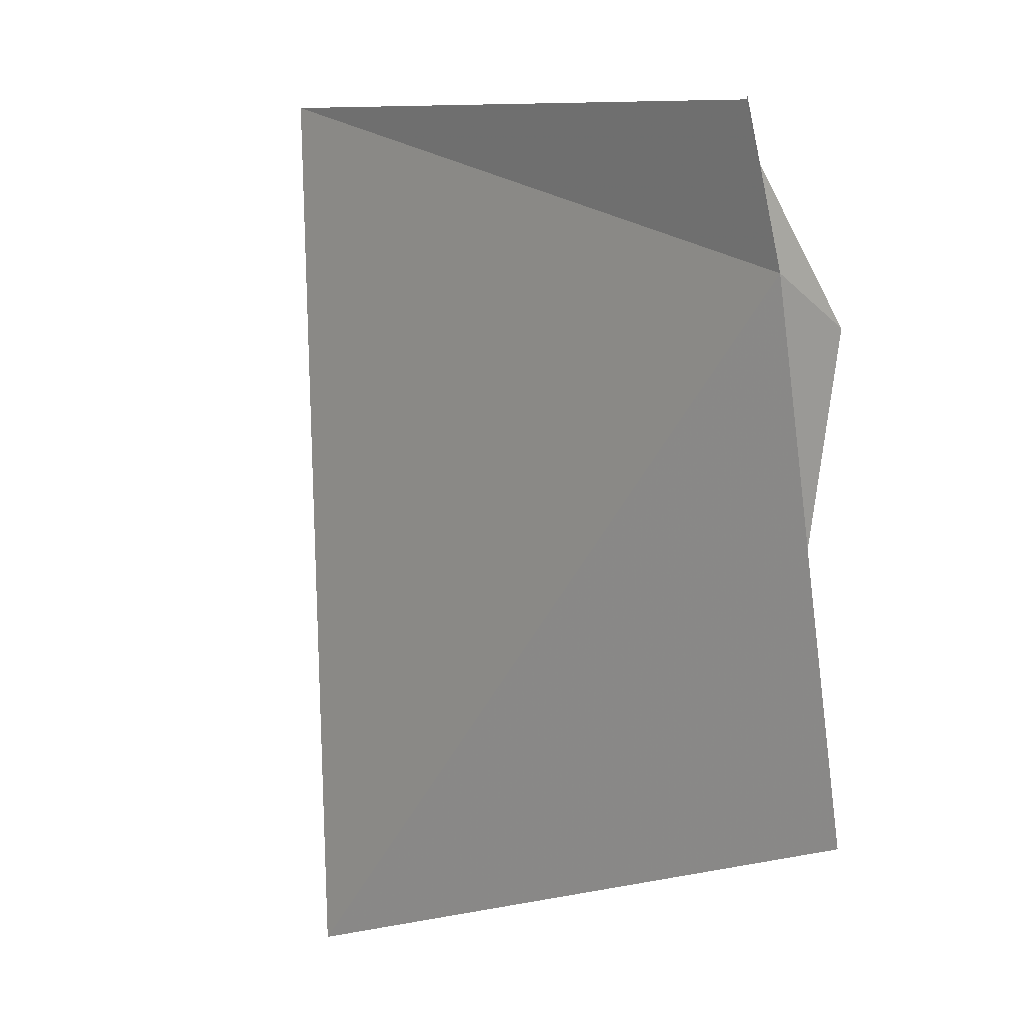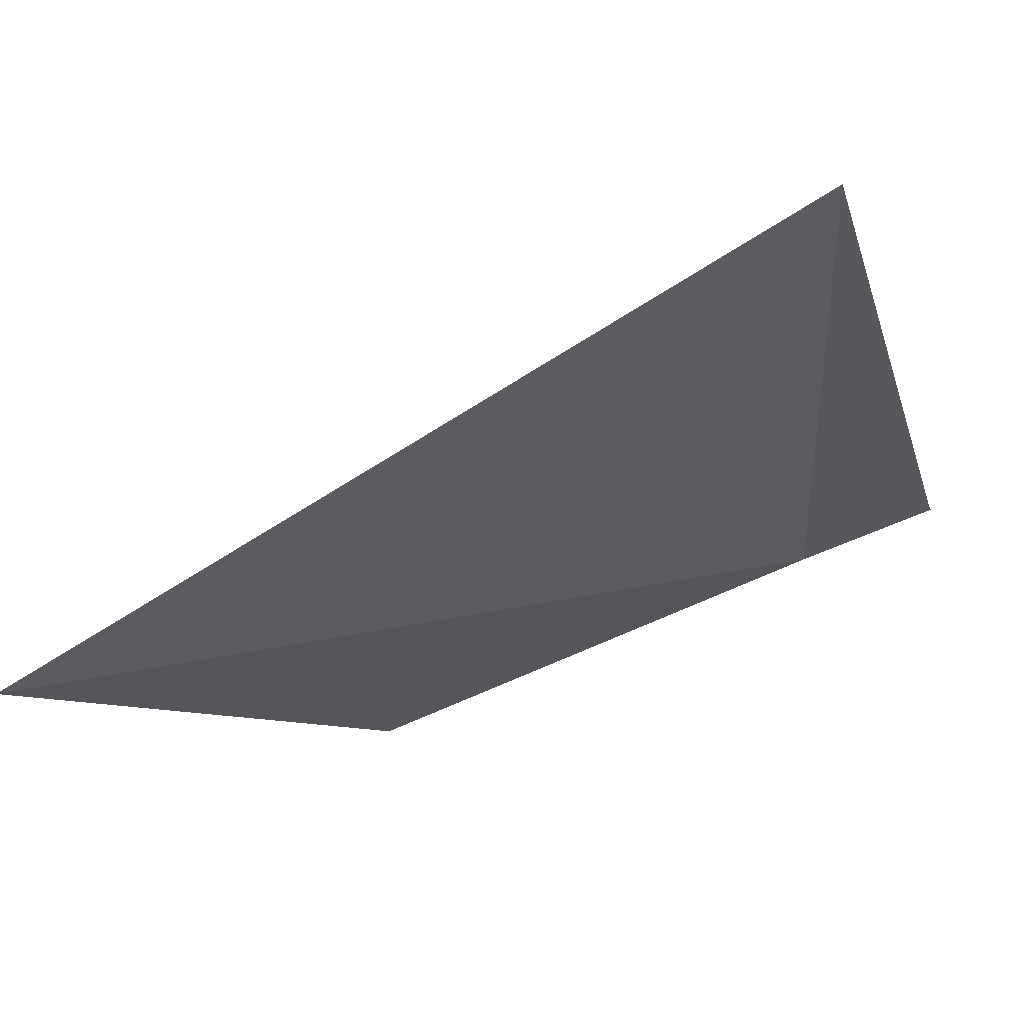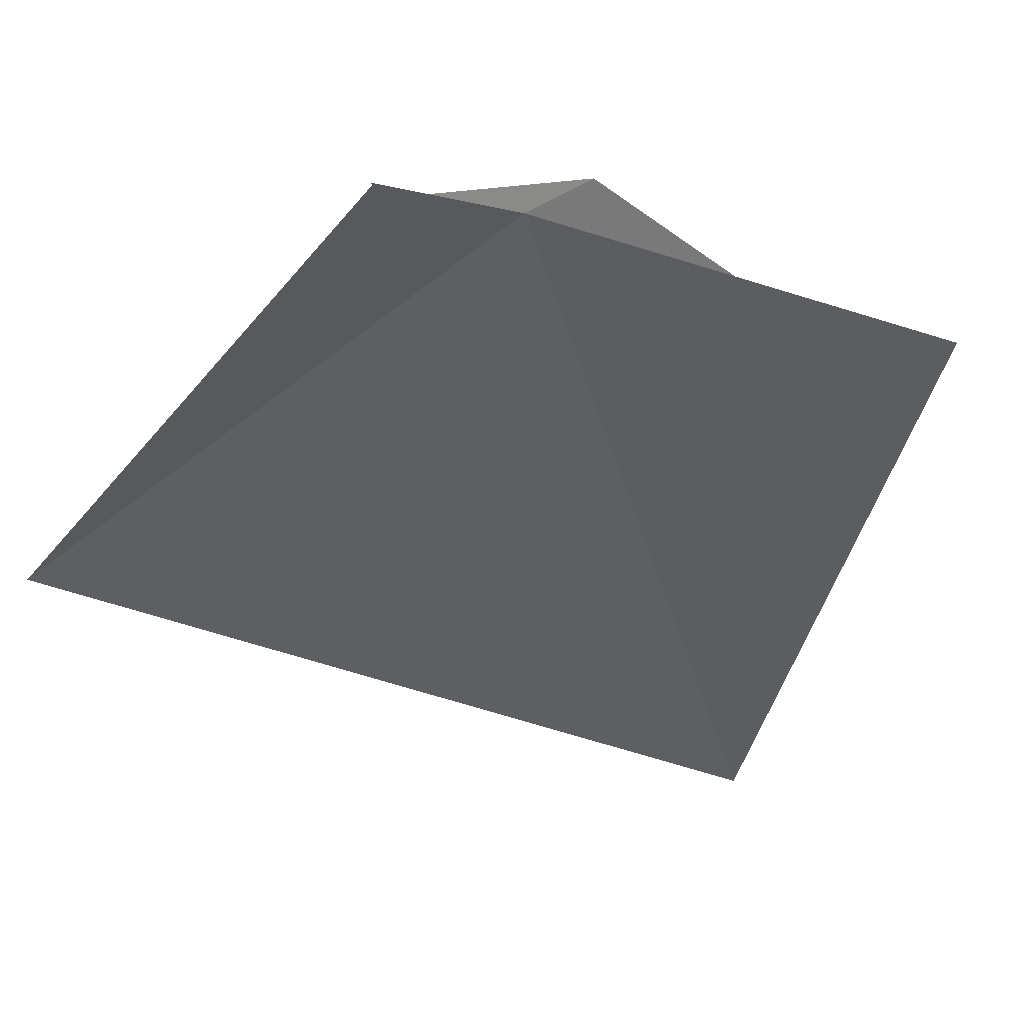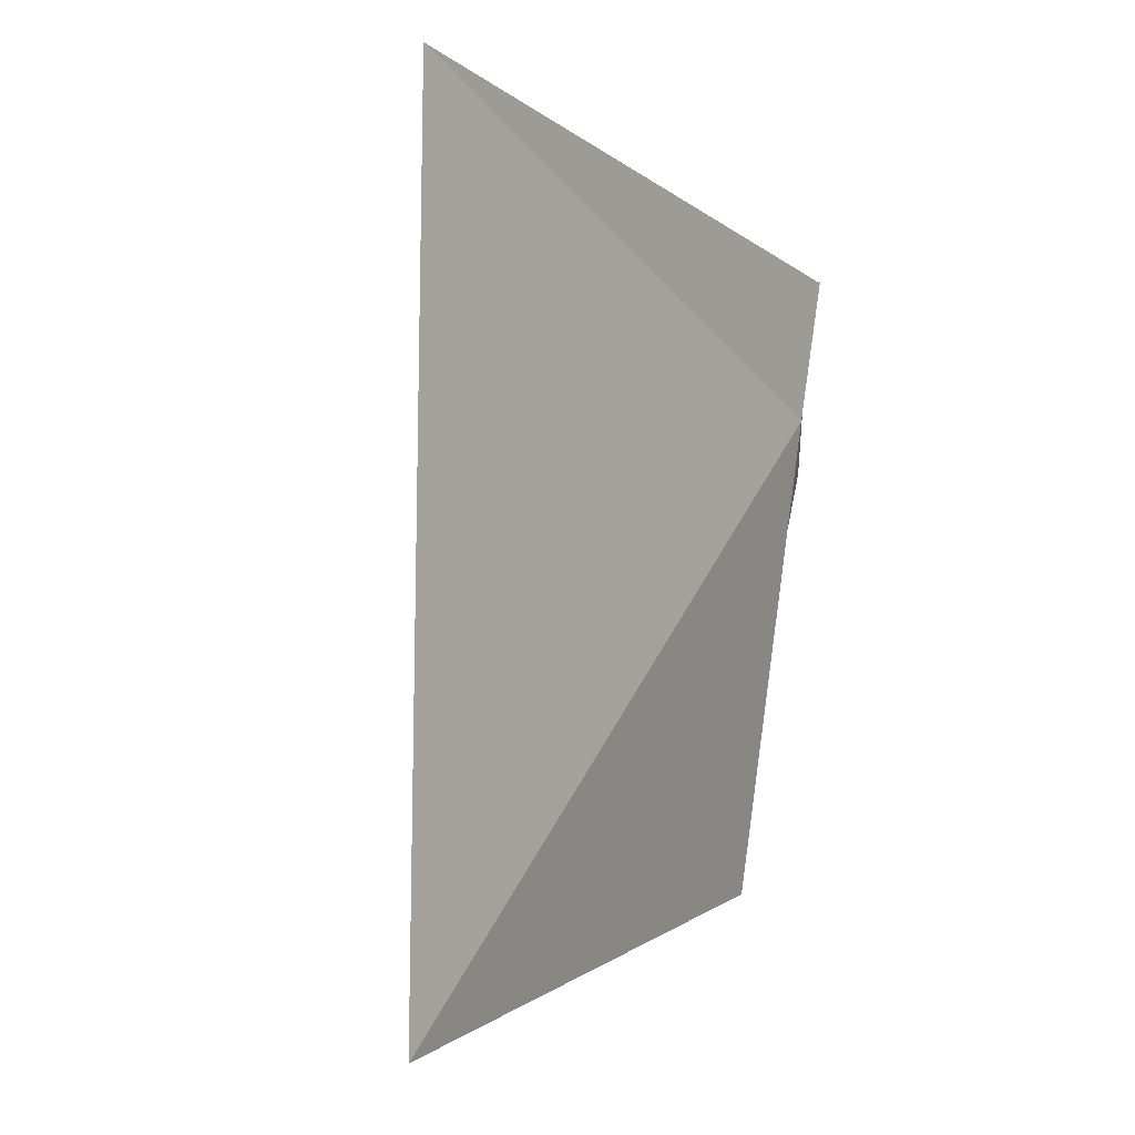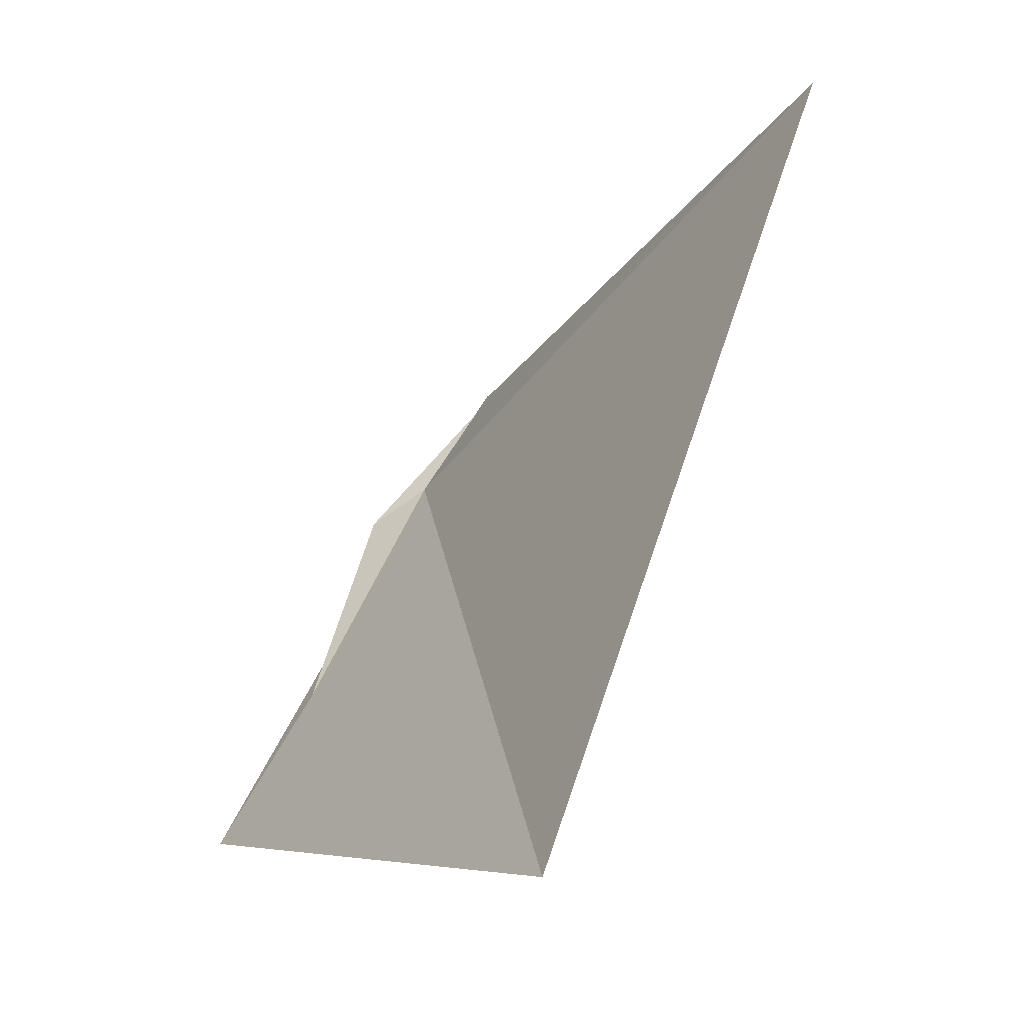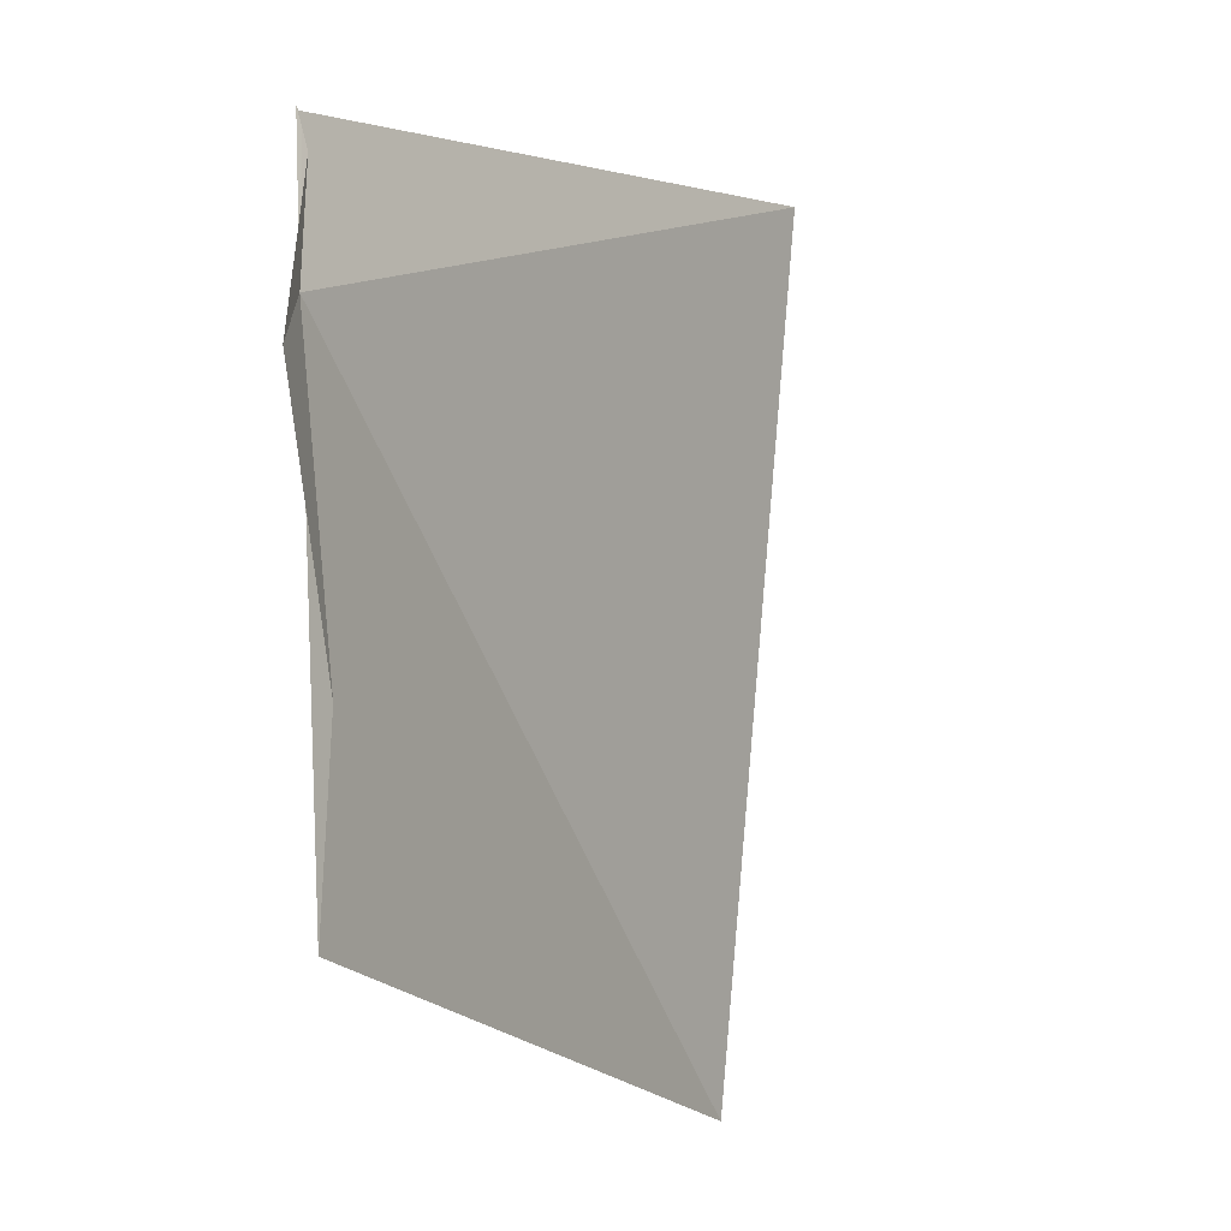
<metadata>
{"format":"obj","ext":"obj","renderer":"f3d","projection":"perspective","resolution":1024,"background":"white","views":[{"elev":-56.9,"azim":119.4,"up":"+Z"},{"elev":22.6,"azim":22.2,"up":"+Z"},{"elev":19.1,"azim":128.5,"up":"+Y"},{"elev":-75.3,"azim":55.4,"up":"+Y"},{"elev":25.9,"azim":-41.6,"up":"+Z"},{"elev":62.9,"azim":-119.0,"up":"+Y"}]}
</metadata>
<code>
v -8.57 61.3 57.45
v -12.76 55.08 58.23
v -7.478 57.82 61.83
v -10.68 60.29 56.53
v -8.994 61.52 57.16
v -11.95 59.92 55.76
v -7.78 61.49 57.92
v -7.65 61.56 57.95
v -7.55 61.6 57.97
v -7.522 61.62 57.98
f 1 2 3
f 1 5 4
f 1 4 6
f 1 8 7
f 1 7 5
f 1 10 8
f 1 9 10
f 1 6 2
f 1 3 9

</code>
